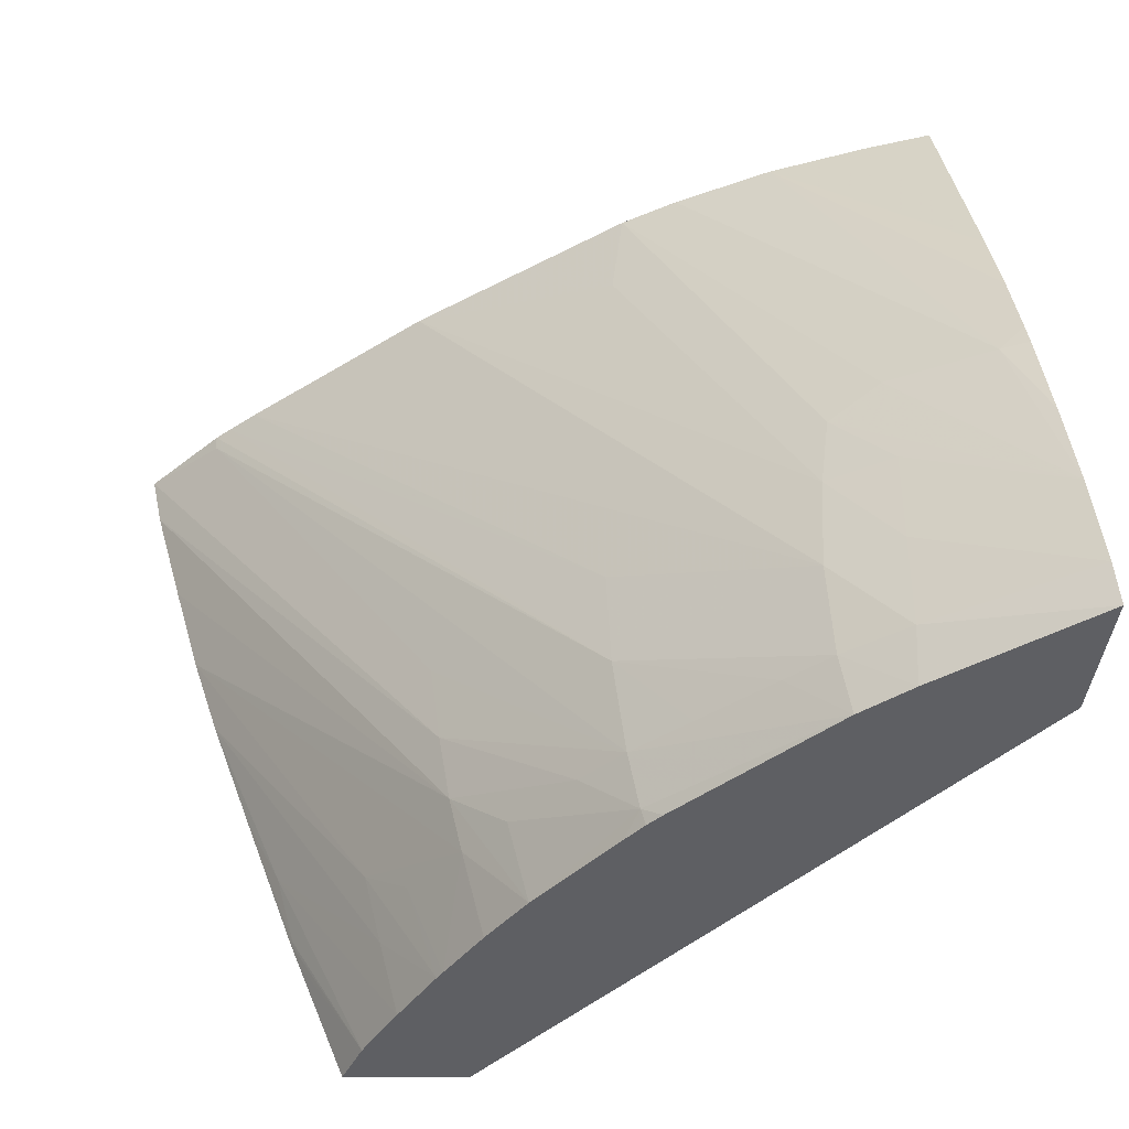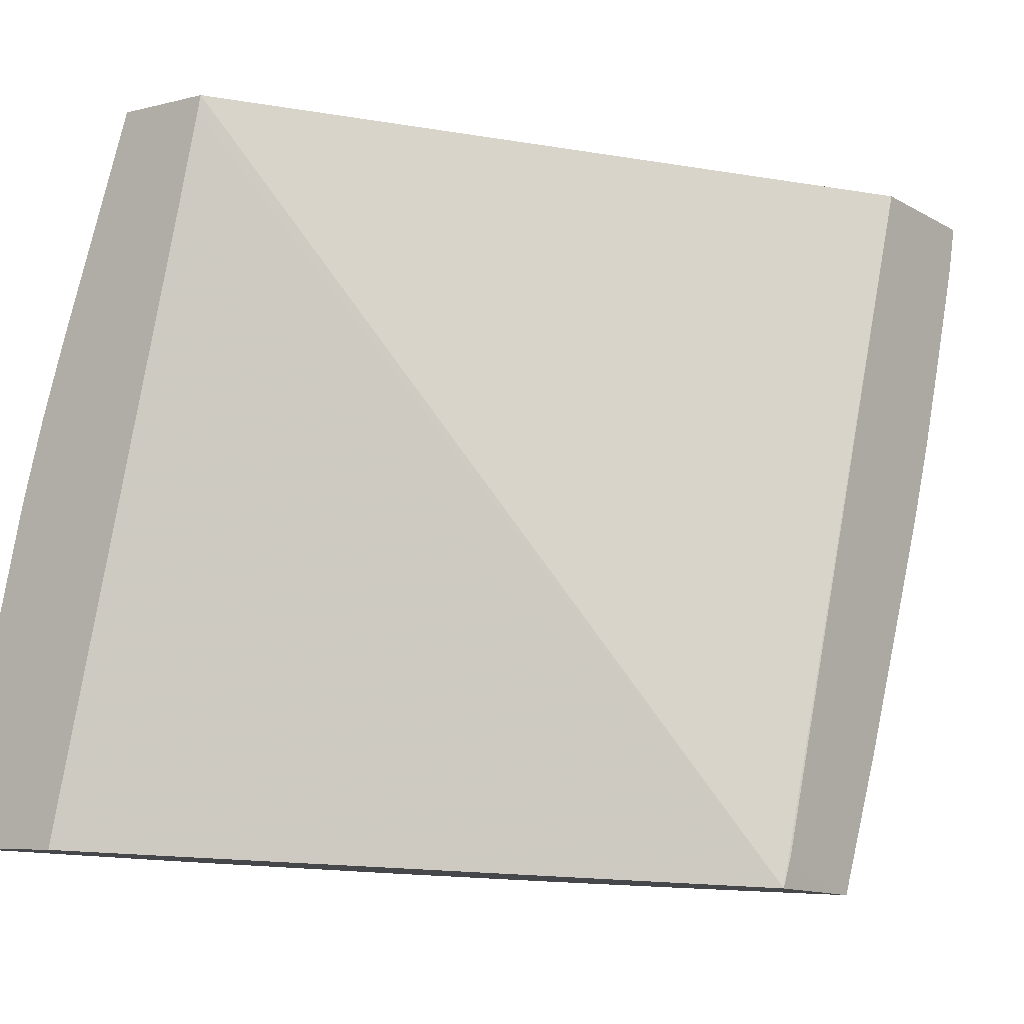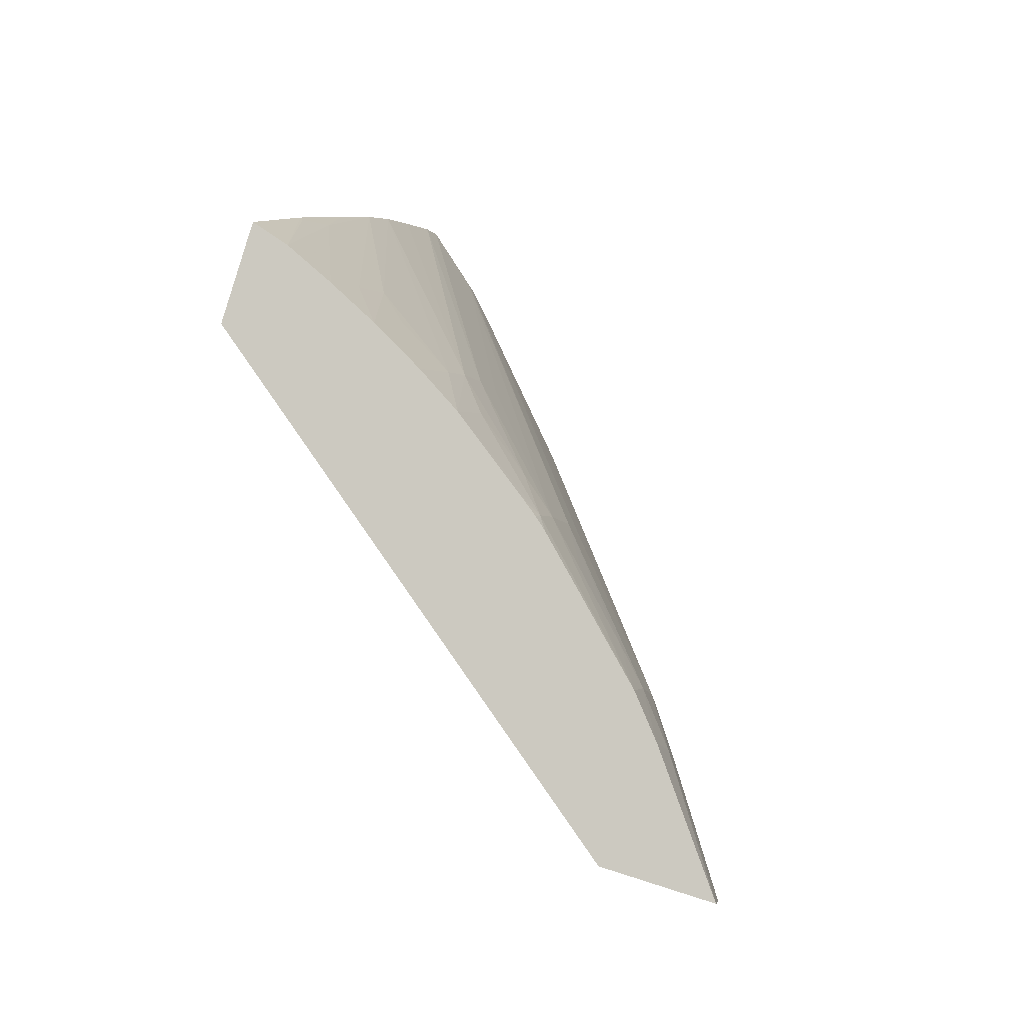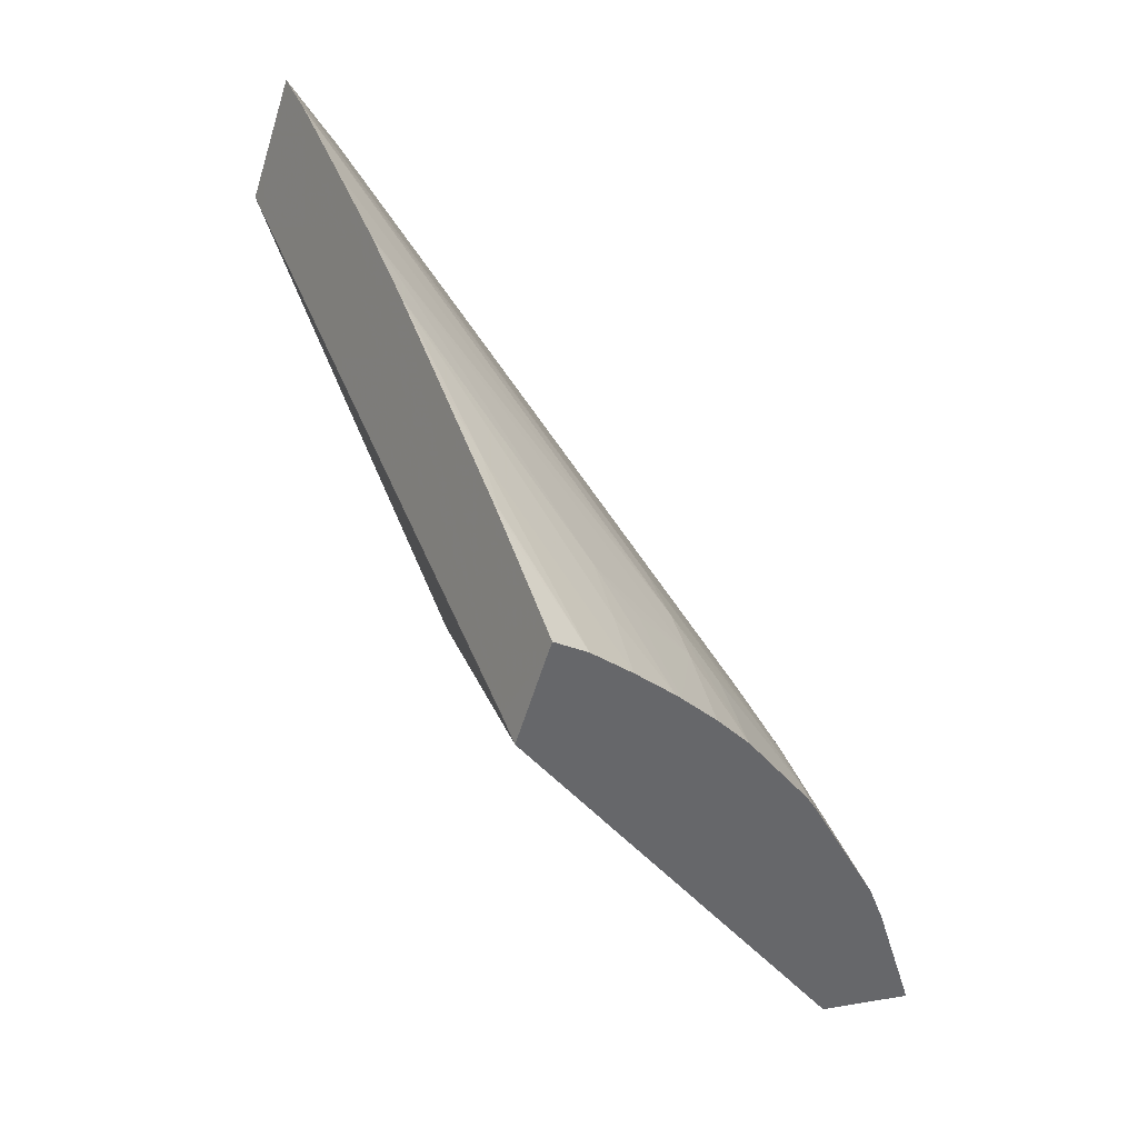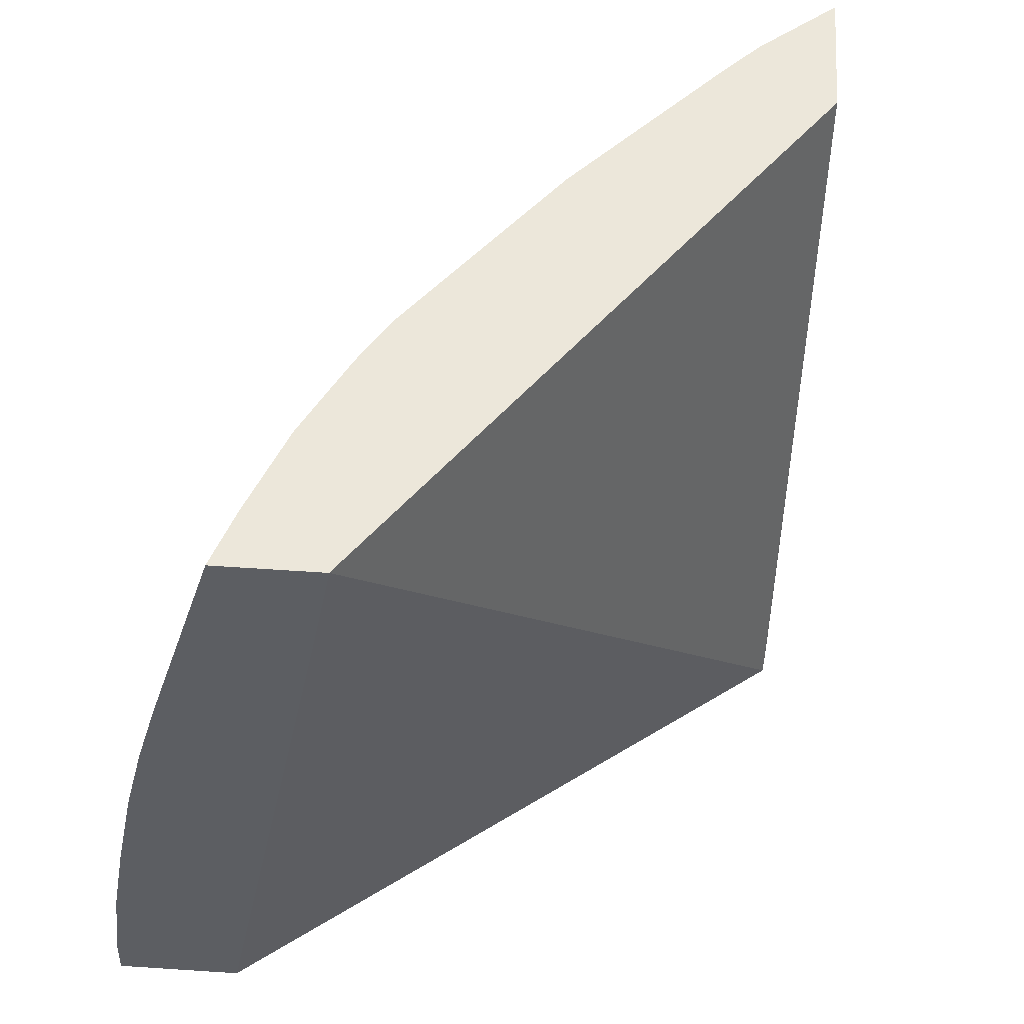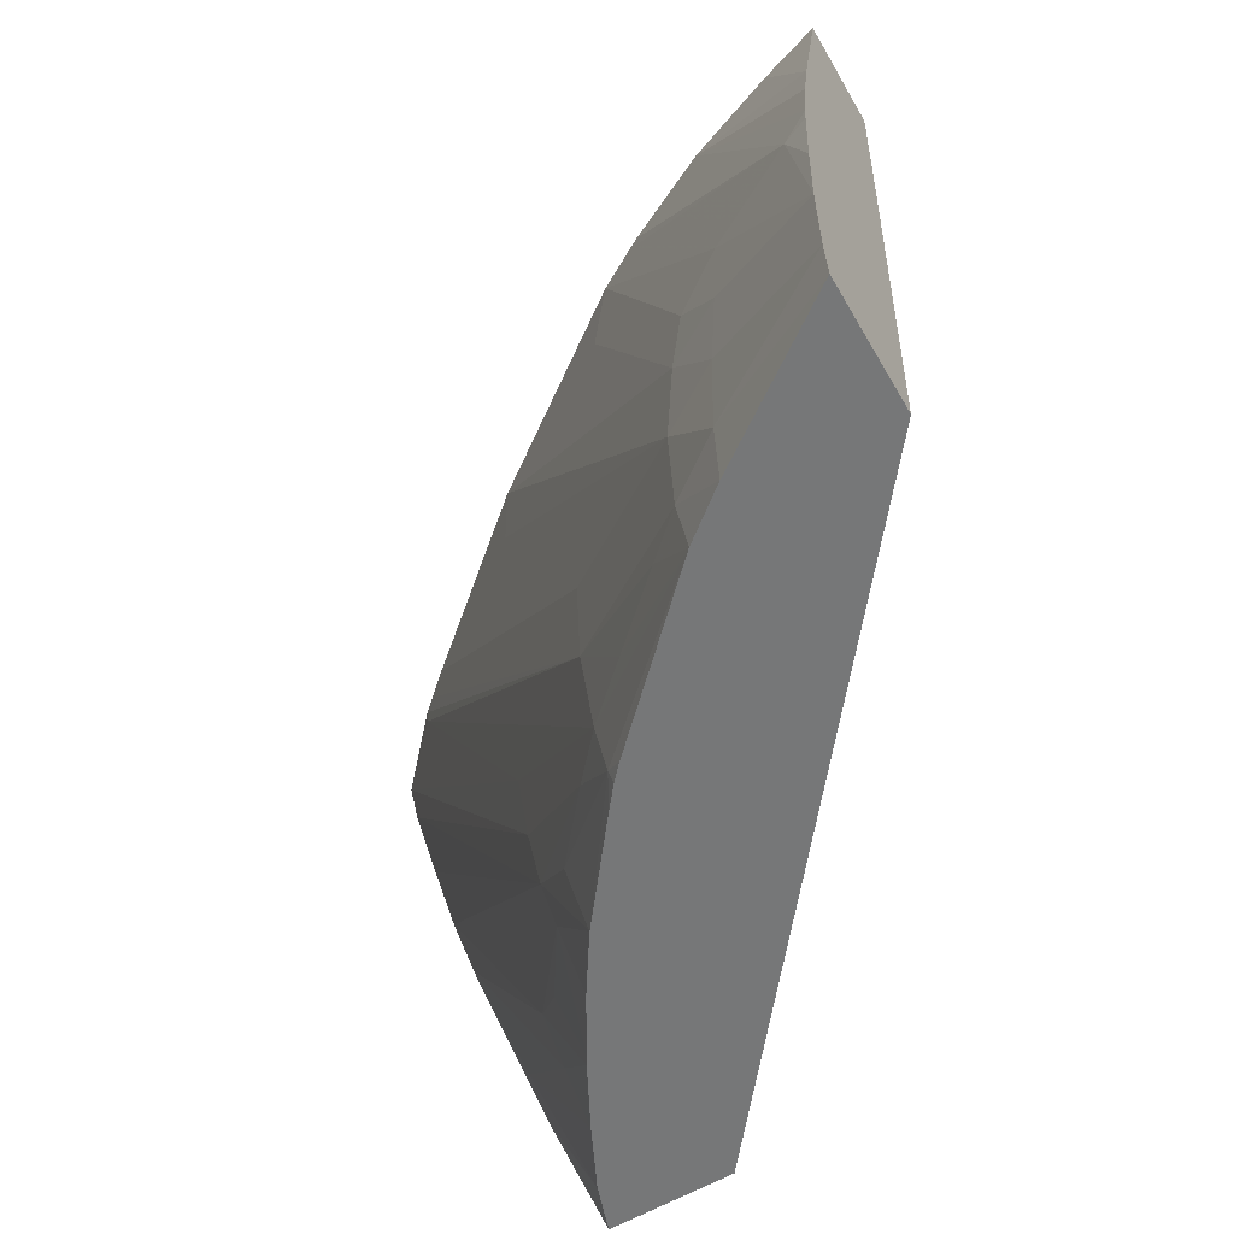
<metadata>
{"format":"obj","ext":"obj","renderer":"f3d","projection":"perspective","resolution":1024,"background":"white","views":[{"elev":-41.4,"azim":100.5,"up":"+Y"},{"elev":-7.7,"azim":-124.5,"up":"+Y"},{"elev":-11.8,"azim":8.7,"up":"+Z"},{"elev":36.1,"azim":-28.1,"up":"+Z"},{"elev":56.3,"azim":-158.6,"up":"+Y"},{"elev":-54.2,"azim":136.7,"up":"+Y"}]}
</metadata>
<code>
v 0.02745 0.08283 0.03053
v 0.02645 0.08907 0.03129
v 0.02863 0.08285 0.03015
v 0.02342 0.08246 0.03636
v 0.0263 0.09004 0.03141
v 0.02863 0.08331 0.03018
v 0.02814 0.0833 0.03174
v 0.02807 0.08274 0.03177
v 0.02344 0.08278 0.03647
v 0.02398 0.08974 0.03848
v 0.02628 0.0902 0.03143
v 0.02372 0.0824 0.03733
v 0.02855 0.08427 0.03028
v 0.02812 0.08427 0.03174
v 0.02789 0.08427 0.03245
v 0.02788 0.08331 0.0324
v 0.02785 0.08271 0.03231
v 0.02441 0.08964 0.03981
v 0.02727 0.09022 0.03111
v 0.02377 0.08239 0.03747
v 0.02842 0.08521 0.03039
v 0.02822 0.08619 0.03078
v 0.02795 0.08624 0.03181
v 0.02784 0.08595 0.03232
v 0.02807 0.08523 0.03174
v 0.02787 0.08523 0.0324
v 0.02699 0.08523 0.03443
v 0.02698 0.08427 0.03439
v 0.02606 0.08986 0.0365
v 0.02607 0.08907 0.03649
v 0.02516 0.08973 0.03849
v 0.02764 0.0833 0.03288
v 0.02724 0.08331 0.03366
v 0.02693 0.08331 0.03428
v 0.02687 0.08274 0.03418
v 0.02694 0.0826 0.03398
v 0.02492 0.08955 0.03895
v 0.02493 0.0897 0.03897
v 0.02438 0.08912 0.0397
v 0.02594 0.08448 0.03615
v 0.02599 0.08523 0.03623
v 0.02725 0.09017 0.03174
v 0.02787 0.08793 0.03075
v 0.02416 0.0824 0.03719
v 0.0239 0.08361 0.03794
v 0.02826 0.08619 0.03051
v 0.02718 0.09011 0.0327
v 0.02702 0.09004 0.03366
v 0.02698 0.09004 0.0338
v 0.02822 0.08643 0.03054
v 0.02688 0.09001 0.03423
v 0.02691 0.08907 0.03434
v 0.02501 0.08971 0.03879
v 0.02662 0.08331 0.03476
v 0.02614 0.0833 0.03546
v 0.02602 0.08252 0.03529
v 0.02669 0.08258 0.03436
v 0.02684 0.08259 0.03414
v 0.02431 0.08809 0.03943
v 0.02587 0.08383 0.03605
v 0.02807 0.08715 0.03064
v 0.02464 0.08243 0.03676
v 0.02411 0.08443 0.03814
v 0.02396 0.08379 0.03799
v 0.02392 0.08382 0.03803
v 0.02702 0.09005 0.03365
v 0.02577 0.08331 0.03594
v 0.02562 0.08249 0.03576
v 0.02424 0.08715 0.03917
v 0.0248 0.08311 0.03691
v 0.02512 0.08246 0.03629
v 0.02417 0.08634 0.03891
v 0.02406 0.08523 0.03852
v 0.02494 0.08375 0.03704
v 0.02523 0.08338 0.03657
v 0.02519 0.08246 0.03622
f 1 2 5
f 1 5 11
f 1 11 19
f 1 19 43
f 1 43 61
f 1 61 50
f 1 50 46
f 1 46 21
f 1 21 13
f 1 13 6
f 1 6 3
f 1 3 8
f 1 8 17
f 1 17 36
f 1 36 58
f 1 58 57
f 1 57 56
f 1 56 68
f 1 68 76
f 1 76 71
f 1 71 62
f 1 62 44
f 1 44 20
f 1 20 12
f 1 12 4
f 1 4 2
f 2 4 5
f 3 6 7
f 3 7 8
f 4 9 10
f 4 10 11
f 4 11 5
f 4 12 9
f 6 13 14
f 6 14 7
f 7 14 15
f 7 15 16
f 7 16 8
f 8 16 17
f 9 12 20
f 9 20 45
f 9 45 65
f 9 65 73
f 9 73 72
f 9 72 69
f 9 69 59
f 9 59 39
f 9 39 18
f 9 18 10
f 10 18 38
f 10 38 53
f 10 53 31
f 10 31 29
f 10 29 51
f 10 51 49
f 10 49 66
f 10 66 47
f 10 47 42
f 10 42 19
f 10 19 11
f 13 21 22
f 13 22 23
f 13 23 24
f 13 24 25
f 13 25 14
f 14 25 26
f 14 26 15
f 15 27 28
f 15 28 16
f 15 26 29
f 15 29 30
f 15 30 31
f 15 31 27
f 16 28 32
f 16 32 17
f 17 32 33
f 17 33 34
f 17 34 35
f 17 35 36
f 18 37 38
f 18 39 40
f 18 40 41
f 18 41 37
f 19 42 43
f 20 44 45
f 21 46 22
f 22 47 48
f 22 48 49
f 22 49 23
f 22 46 50
f 22 50 47
f 23 49 51
f 23 51 24
f 24 26 25
f 24 51 52
f 24 52 26
f 26 52 29
f 27 31 53
f 27 53 28
f 28 34 33
f 28 33 32
f 28 53 38
f 28 38 37
f 28 37 34
f 29 31 30
f 29 52 51
f 34 37 41
f 34 41 40
f 34 40 54
f 34 54 35
f 35 54 55
f 35 55 56
f 35 56 57
f 35 57 58
f 35 58 36
f 39 59 60
f 39 60 40
f 40 60 54
f 42 47 43
f 43 47 61
f 44 62 63
f 44 63 64
f 44 64 65
f 44 65 45
f 47 50 61
f 47 66 48
f 48 66 49
f 54 60 55
f 55 60 56
f 56 60 67
f 56 67 68
f 59 69 60
f 60 69 67
f 62 70 63
f 62 71 70
f 63 72 73
f 63 73 64
f 63 70 72
f 64 73 65
f 67 69 74
f 67 74 75
f 67 75 76
f 67 76 68
f 69 72 74
f 70 74 72
f 70 71 74
f 71 76 75
f 71 75 74

</code>
